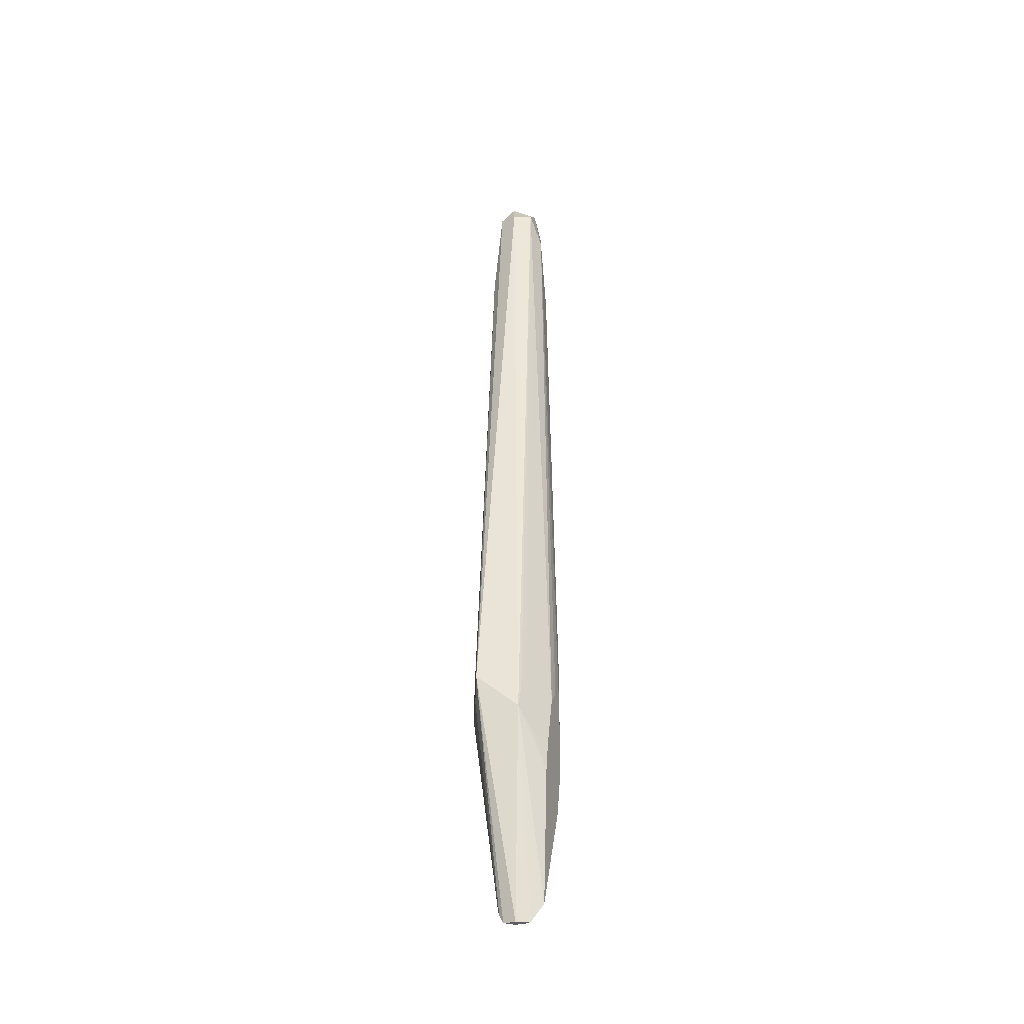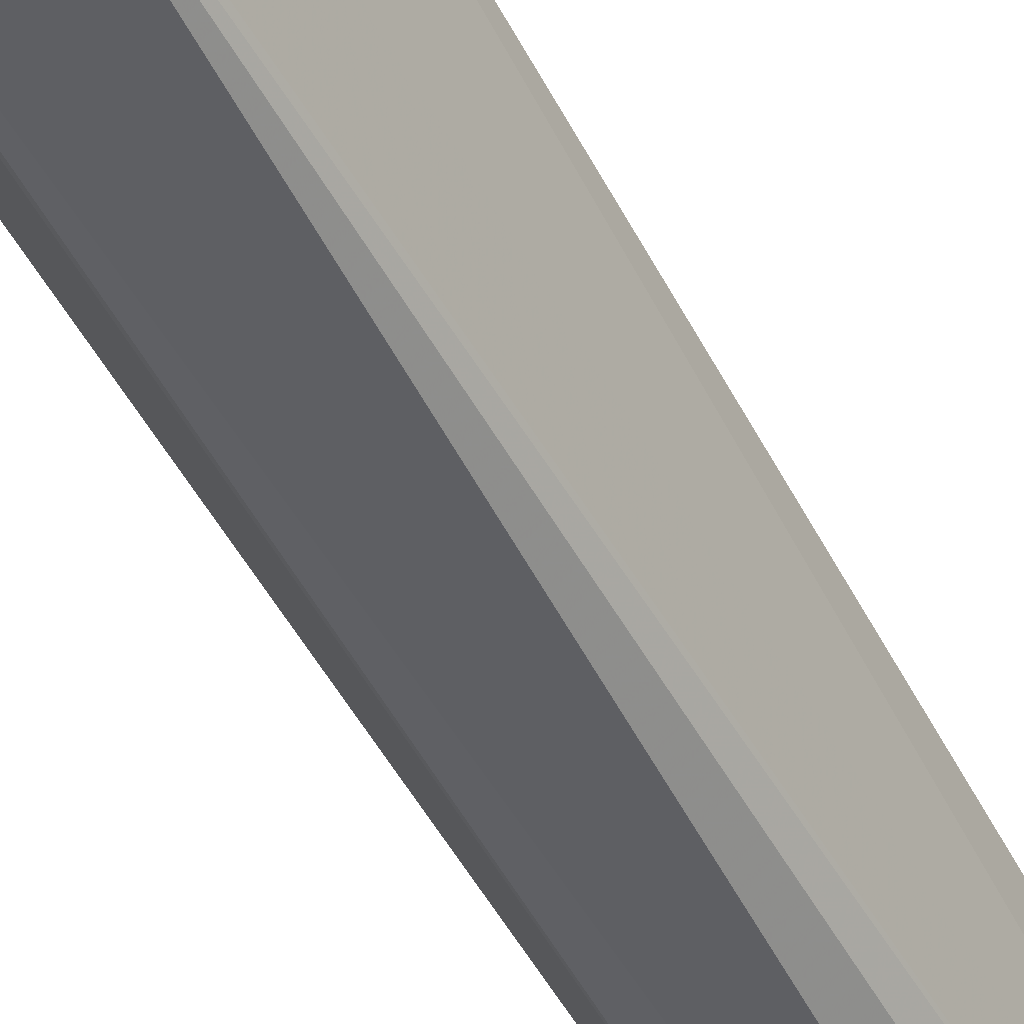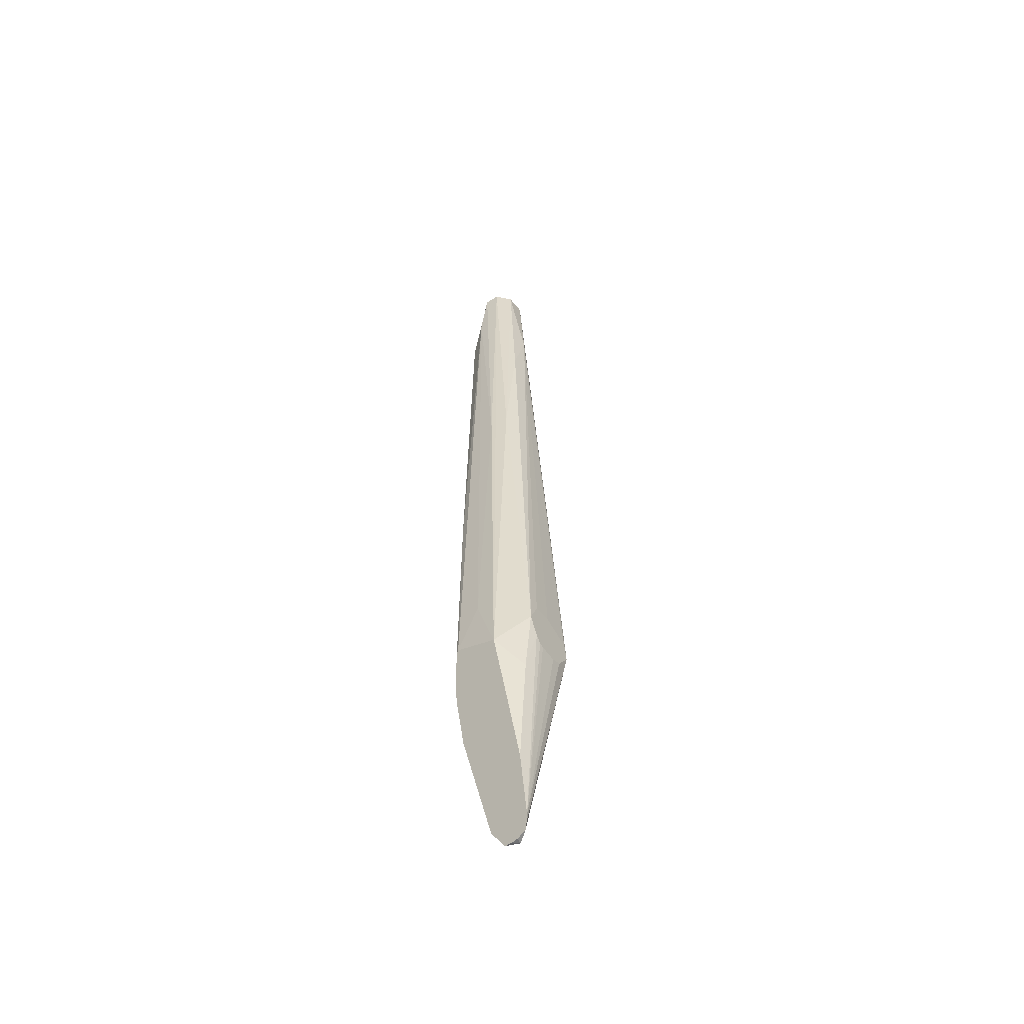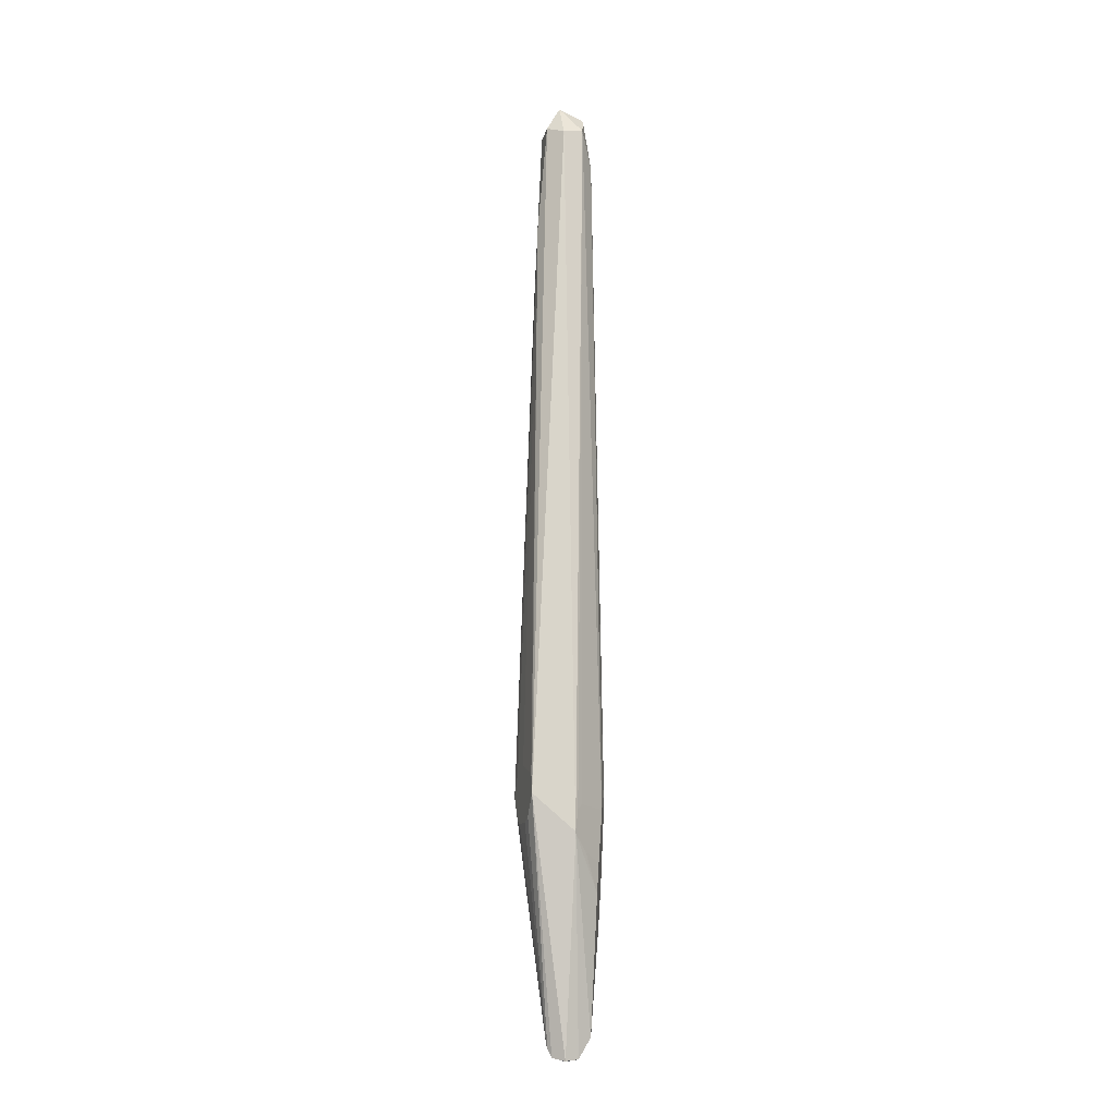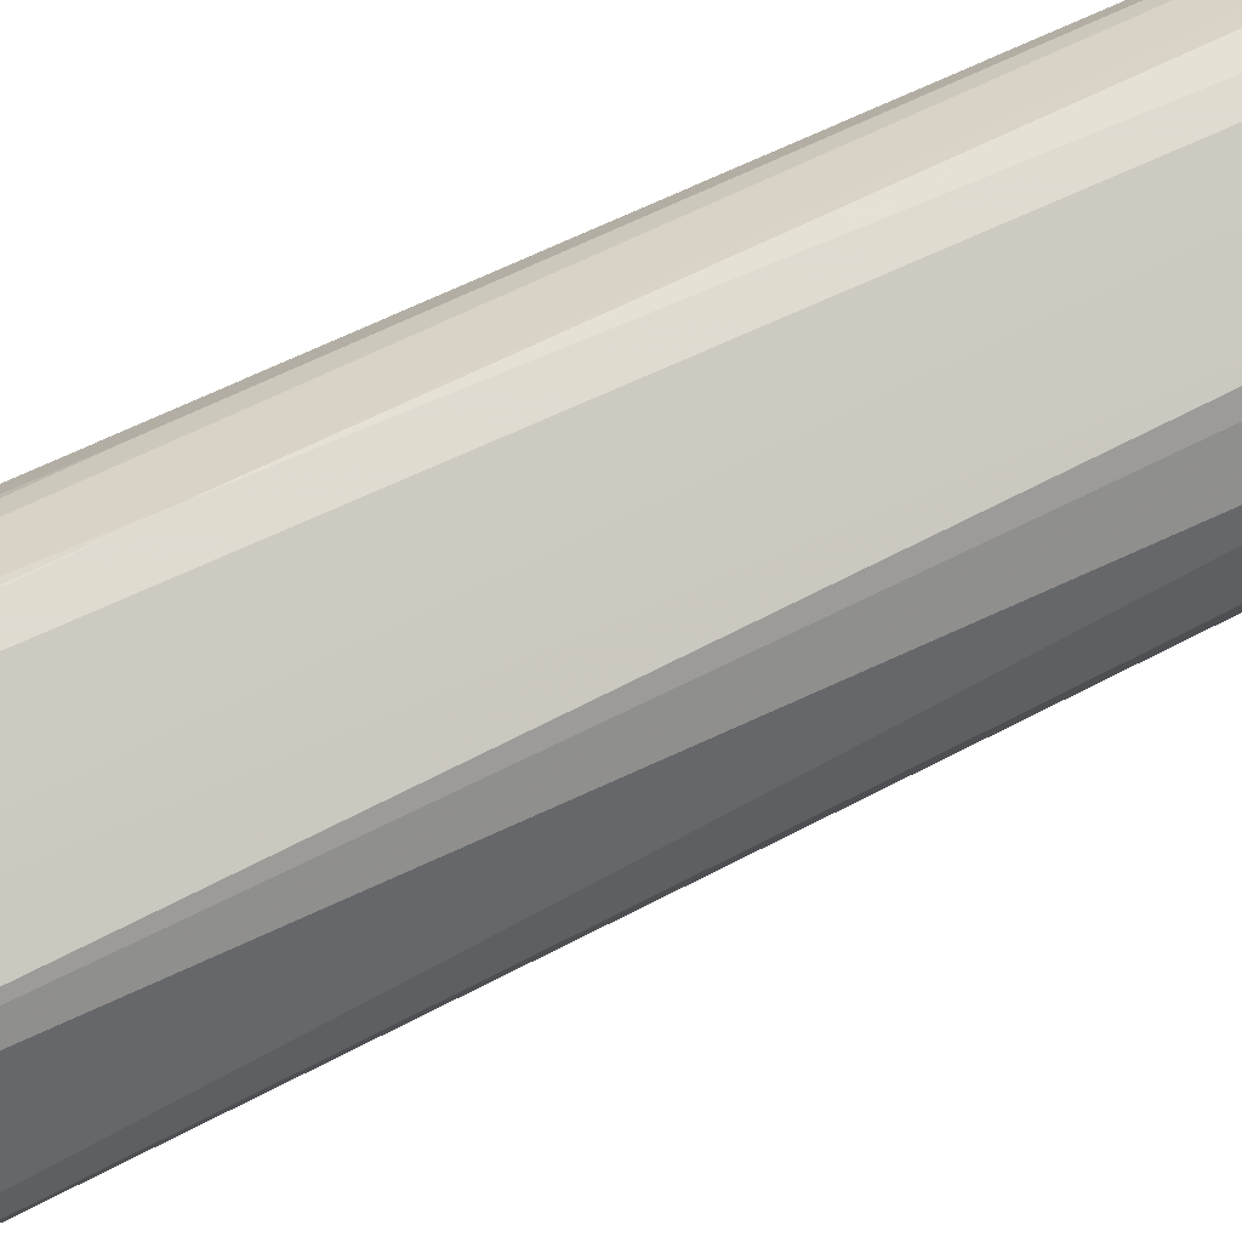
<metadata>
{"format":"obj","ext":"obj","renderer":"f3d","projection":"perspective","resolution":1024,"background":"white","views":[{"elev":-37.9,"azim":-159.7,"up":"+Y"},{"elev":-57.5,"azim":29.3,"up":"+Z"},{"elev":-55.8,"azim":56.9,"up":"+Y"},{"elev":-12.2,"azim":-172.9,"up":"+Y"},{"elev":71.1,"azim":64.6,"up":"+Z"}]}
</metadata>
<code>
v 0.09508 4.866 0.09478
v 0.1116 3.138 0.127
v 0.1723 1.062 0.1296
v 0.06726 1.405 0.1621
v -0.04595 1.159 0.2005
v -0.002612 4.545 0.1481
v 0.03201 4.845 0.1301
v -0.09178 4.332 0.1384
v -0.1101 4.801 0.08028
v -0.1293 4.242 0.1109
v -0.139 4.676 0.002374
v -0.09292 4.963 0.02092
v -0.02952 4.967 0.08594
v 0.02881 5.014 -0.03701
v -0.1033 4.857 -0.09055
v -0.1904 1.202 -0.08294
v -0.1925 1.273 -0.02712
v -0.1897 1.258 0.03478
v -0.1758 1.551 0.08136
v -0.1461 2.25 0.1207
v -0.1263 1.055 0.1586
v -0.1638 0.8297 0.09922
v -0.1804 1.109 0.06505
v -0.1285 0.0987 -0.06089
v -0.1768 0.9394 -0.113
v -0.09137 1.194 -0.2675
v -0.08167 1.084 -0.2875
v -0.1067 1.219 -0.2384
v -0.007878 4.841 -0.1349
v 0.1277 1.269 -0.3363
v 0.08914 4.879 -0.09396
v 0.1304 4.859 0.006533
v 0.1394 4.306 -0.09173
v 0.1342 1.366 -0.3198
v 0.1948 1.418 -0.1782
v 0.2346 1.396 -0.08601
v 0.1801 1.134 -0.2166
v 0.1577 1.16 -0.2682
v 0.08646 0.07067 -0.113
v 0.2172 1.133 -0.1304
v 0.2272 1.141 -0.107
v 0.2389 1.173 -0.07933
v 0.2579 1.272 -0.03376
v 0.1679 3.975 -0.002484
v 0.1731 3.201 0.06335
v 0.214 0.9322 -0.02851
v 0.1363 0.3701 -0.04476
v 0.16 0.8013 0.06359
v -0.05942 1.143 0.1991
v 0.002675 -0.01154 -0.1172
v 0.07823 0.04368 -0.1184
v 0.05597 0.002324 -0.1246
v -0.01326 -0.01177 -0.1442
v -0.03041 -0.01129 -0.1102
v -0.07187 -0.004747 -0.09986
v -0.1343 0.857 0.1395
v -0.1538 0.6422 0.08711
v -0.1199 0.9575 0.1629
v -0.07442 2.253 0.1833
v -0.08269 1.074 -0.2858
v -0.1231 0.9875 -0.2121
v -0.1687 0.7892 -0.1176
f 2 3 1
f 4 3 2
f 4 5 3
f 4 6 5
f 4 2 6
f 7 6 2
f 7 8 6
f 9 8 7
f 9 10 8
f 9 11 10
f 9 12 11
f 9 13 12
f 9 7 13
f 7 1 13
f 7 2 1
f 13 1 14
f 12 13 14
f 12 14 15
f 11 12 15
f 11 15 16
f 11 16 17
f 11 17 18
f 11 18 10
f 19 10 18
f 20 10 19
f 20 21 10
f 20 19 21
f 19 22 21
f 23 22 19
f 23 18 22
f 23 19 18
f 17 22 18
f 17 24 22
f 17 25 24
f 17 16 25
f 26 25 16
f 26 27 25
f 26 15 27
f 26 28 15
f 26 16 28
f 15 28 16
f 29 27 15
f 29 30 27
f 29 31 30
f 29 14 31
f 29 15 14
f 31 14 32
f 31 32 33
f 31 33 30
f 34 30 33
f 34 35 30
f 34 33 35
f 36 35 33
f 36 30 35
f 37 30 36
f 37 38 30
f 37 39 38
f 37 40 39
f 41 40 37
f 41 39 40
f 41 42 39
f 41 36 42
f 41 37 36
f 36 43 42
f 36 33 43
f 44 43 33
f 44 45 43
f 44 32 45
f 44 33 32
f 32 1 45
f 32 14 1
f 45 1 3
f 45 3 43
f 46 43 3
f 46 42 43
f 46 39 42
f 46 47 39
f 46 48 47
f 46 3 48
f 48 3 49
f 50 48 49
f 51 48 50
f 51 47 48
f 51 39 47
f 51 38 39
f 51 30 38
f 51 52 30
f 51 50 52
f 50 53 52
f 54 53 50
f 54 55 53
f 54 50 55
f 50 24 55
f 50 49 24
f 56 24 49
f 56 57 24
f 56 22 57
f 56 21 22
f 56 58 21
f 56 49 58
f 58 49 21
f 59 21 49
f 59 10 21
f 59 8 10
f 59 6 8
f 59 5 6
f 59 49 5
f 5 49 3
f 57 22 24
f 60 55 24
f 60 53 55
f 60 27 53
f 61 27 60
f 61 25 27
f 61 62 25
f 61 60 62
f 60 24 62
f 25 62 24
f 27 30 53
f 52 53 30

</code>
